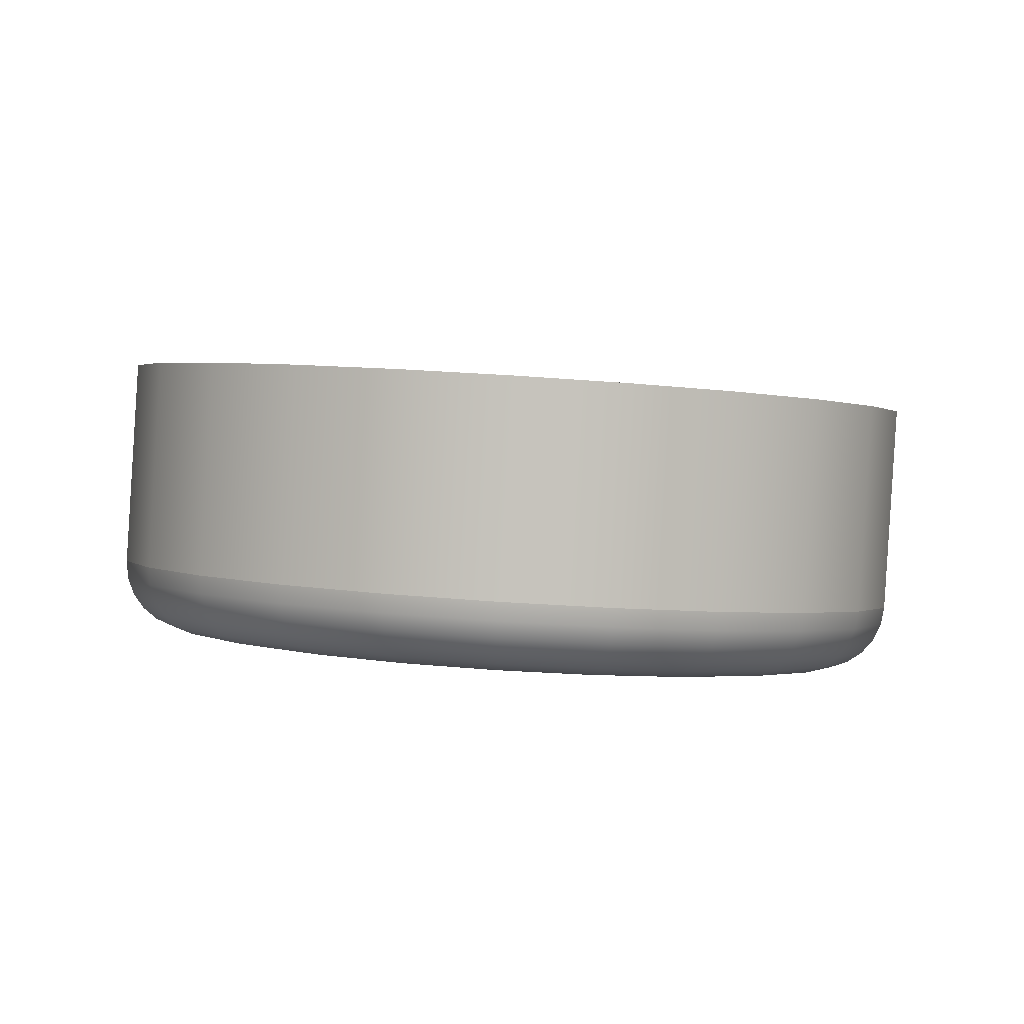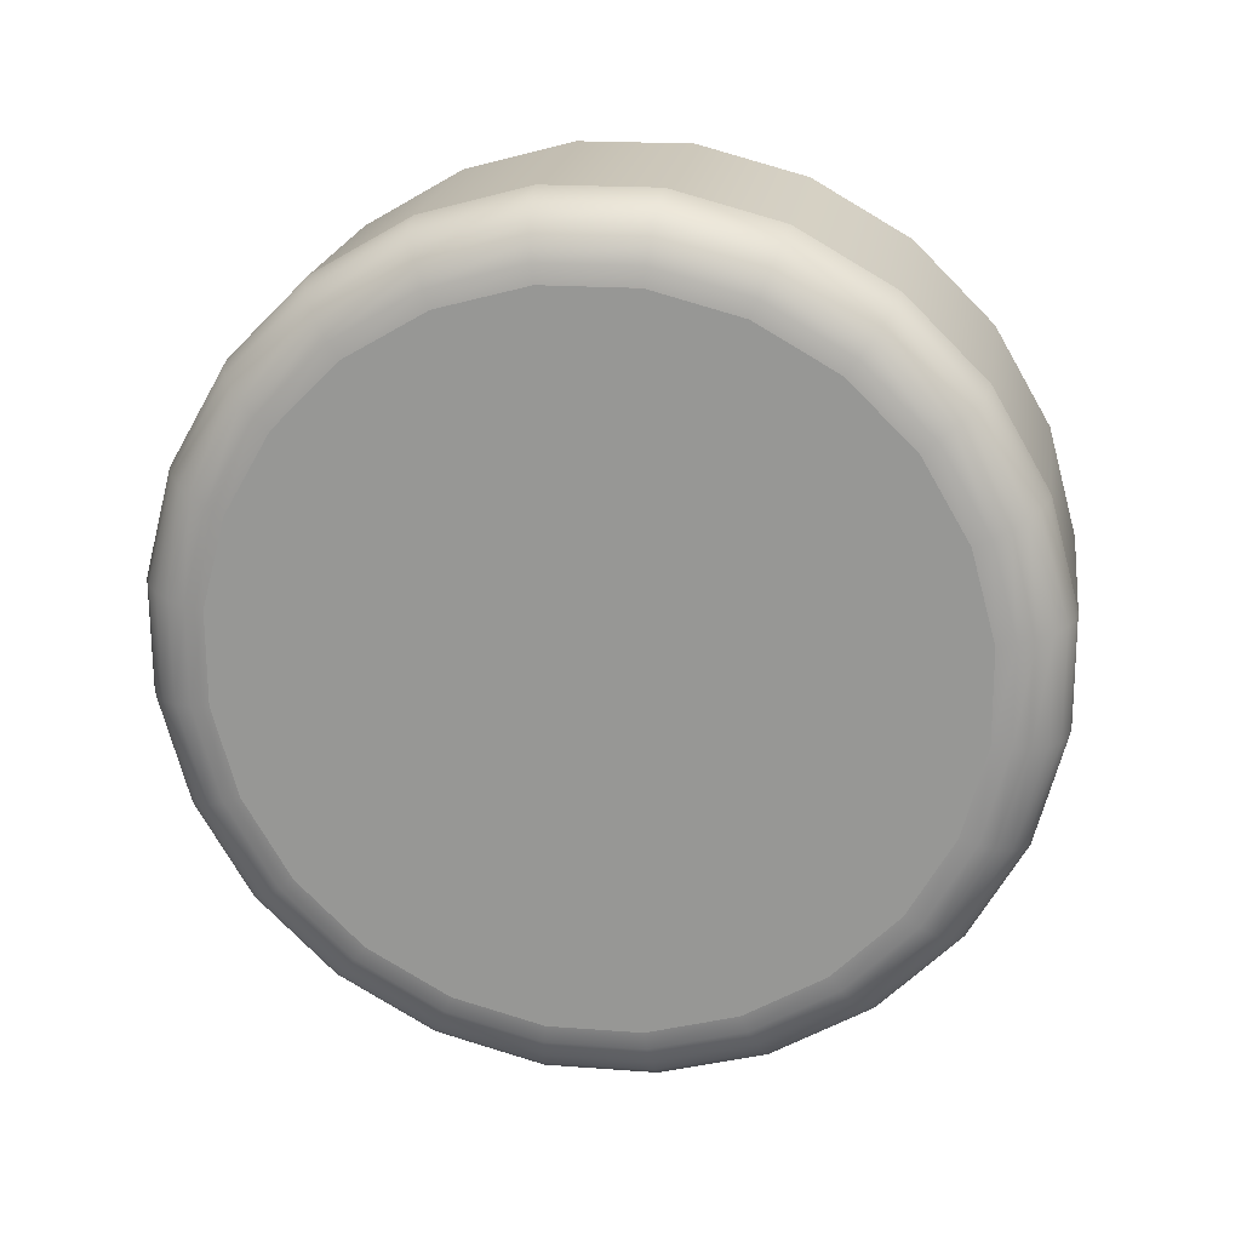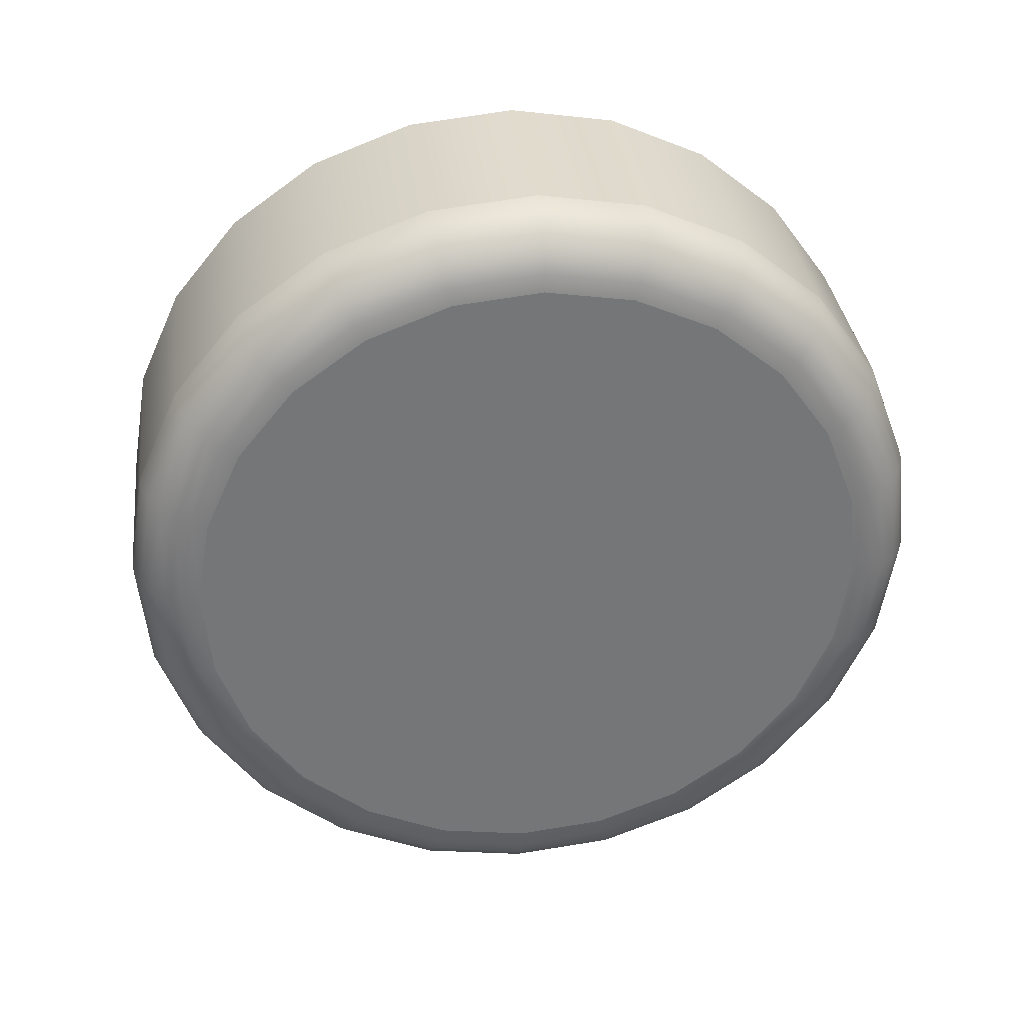
<metadata>
{"format":"obj","ext":"obj","renderer":"f3d","projection":"perspective","resolution":1024,"background":"white","views":[{"elev":-6.4,"azim":-125.4,"up":"+Z"},{"elev":-69.3,"azim":166.8,"up":"+Z"},{"elev":-51.9,"azim":22.0,"up":"+Z"}]}
</metadata>
<code>
o Component_5_32/Component_5/mesh11/mesh11-geometry#mesh11-geometry
v 0.06479 -0.1926 -0.3774
v 0.06461 -0.1852 -0.3776
v 0.06306 -0.1998 -0.3775
v 0.06663 -0.1855 -0.3917
v 0.06253 -0.1781 -0.3781
v 0.06681 -0.193 -0.3915
v 0.06455 -0.1784 -0.3922
v 0.05955 -0.2063 -0.3778
v 0.06508 -0.2002 -0.3915
v 0.06664 -0.1856 -0.3929
v 0.06458 -0.1785 -0.3934
v 0.05871 -0.1718 -0.3788
v 0.06073 -0.1721 -0.3929
v 0.0651 -0.2001 -0.3928
v 0.06682 -0.193 -0.3927
v 0.06078 -0.1723 -0.3941
v 0.06157 -0.2067 -0.3919
v 0.05449 -0.2117 -0.3784
v 0.06161 -0.2066 -0.3931
v 0.06651 -0.1929 -0.3939
v 0.06431 -0.1788 -0.3946
v 0.06057 -0.1726 -0.3953
v 0.0534 -0.1667 -0.3797
v 0.05541 -0.167 -0.3938
v 0.06139 -0.2064 -0.3943
v 0.06483 -0.2 -0.394
v 0.06634 -0.1857 -0.3941
v 0.05549 -0.1672 -0.395
v 0.05651 -0.2121 -0.3925
v 0.04823 -0.2156 -0.3792
v 0.05658 -0.212 -0.3937
v 0.05645 -0.2116 -0.3949
v 0.06427 -0.1998 -0.395
v 0.06591 -0.1929 -0.395
v 0.06376 -0.1791 -0.3957
v 0.06013 -0.1731 -0.3963
v 0.05538 -0.1676 -0.3962
v 0.05025 -0.216 -0.3933
v 0.04695 -0.1631 -0.3808
v 0.04897 -0.1635 -0.3948
v 0.06093 -0.2059 -0.3954
v 0.06574 -0.1859 -0.3952
v 0.04909 -0.1637 -0.396
v 0.05035 -0.2158 -0.3945
v 0.04321 -0.2181 -0.3942
v 0.04119 -0.2177 -0.3802
v 0.05033 -0.2154 -0.3957
v 0.05612 -0.2111 -0.3959
v 0.06504 -0.1928 -0.3959
v 0.06488 -0.186 -0.3961
v 0.06298 -0.1795 -0.3965
v 0.05507 -0.1683 -0.3972
v 0.04908 -0.1642 -0.3972
v 0.04335 -0.2179 -0.3954
v 0.03982 -0.1614 -0.3818
v 0.04184 -0.1618 -0.3959
v 0.05016 -0.2148 -0.3967
v 0.06024 -0.2054 -0.3962
v 0.06346 -0.1994 -0.3959
v 0.05947 -0.1737 -0.3972
v 0.042 -0.162 -0.3971
v 0.04344 -0.2175 -0.3966
v 0.03587 -0.2183 -0.3953
v 0.03606 -0.2182 -0.3965
v 0.03385 -0.2179 -0.3812
v 0.04347 -0.2168 -0.3976
v 0.05561 -0.2103 -0.3968
v 0.06397 -0.1927 -0.3965
v 0.06382 -0.1862 -0.3967
v 0.062 -0.18 -0.3971
v 0.04895 -0.1649 -0.3982
v 0.04211 -0.1625 -0.3982
v 0.03627 -0.2177 -0.3976
v 0.03248 -0.1616 -0.3829
v 0.0345 -0.162 -0.3969
v 0.0347 -0.1622 -0.3981
v 0.04987 -0.2139 -0.3975
v 0.06246 -0.199 -0.3966
v 0.05461 -0.1691 -0.398
v 0.05865 -0.1745 -0.3978
v 0.03494 -0.1627 -0.3992
v 0.03649 -0.217 -0.3986
v 0.02672 -0.2162 -0.3823
v 0.02874 -0.2166 -0.3963
v 0.02897 -0.2164 -0.3975
v 0.04342 -0.2158 -0.3984
v 0.05496 -0.2094 -0.3974
v 0.06278 -0.1926 -0.3969
v 0.06263 -0.1864 -0.397
v 0.06091 -0.1805 -0.3974
v 0.04217 -0.1633 -0.3992
v 0.03519 -0.1635 -0.4002
v 0.0293 -0.216 -0.3987
v 0.02544 -0.1638 -0.3838
v 0.02746 -0.1641 -0.3979
v 0.0277 -0.1643 -0.3991
v 0.02806 -0.1648 -0.4002
v 0.04948 -0.2128 -0.3981
v 0.05939 -0.2047 -0.3969
v 0.06135 -0.1986 -0.3969
v 0.0487 -0.1659 -0.3989
v 0.054 -0.17 -0.3985
v 0.05772 -0.1753 -0.398
v 0.0285 -0.1655 -0.4011
v 0.0367 -0.216 -0.3993
v 0.02971 -0.2153 -0.3996
v 0.02028 -0.2127 -0.3833
v 0.02229 -0.213 -0.3973
v 0.02256 -0.2129 -0.3986
v 0.04331 -0.2147 -0.3989
v 0.05421 -0.2085 -0.3977
v 0.05842 -0.204 -0.3972
v 0.04217 -0.1643 -0.3999
v 0.029 -0.1664 -0.4018
v 0.03017 -0.2144 -0.4003
v 0.023 -0.2126 -0.3997
v 0.01918 -0.1676 -0.3846
v 0.0212 -0.168 -0.3987
v 0.02148 -0.1682 -0.3999
v 0.02193 -0.1686 -0.401
v 0.02254 -0.1692 -0.4018
v 0.049 -0.2117 -0.3983
v 0.04836 -0.1669 -0.3994
v 0.0533 -0.171 -0.3988
v 0.03545 -0.1645 -0.4009
v 0.02327 -0.17 -0.4025
v 0.03689 -0.2149 -0.3998
v 0.03065 -0.2134 -0.4008
v 0.02427 -0.2112 -0.4013
v 0.02358 -0.212 -0.4006
v 0.01496 -0.2076 -0.3842
v 0.01698 -0.208 -0.3982
v 0.01728 -0.2079 -0.3994
v 0.04315 -0.2135 -0.3991
v 0.04212 -0.1654 -0.4004
v 0.02953 -0.1675 -0.4021
v 0.02405 -0.1709 -0.4028
v 0.02501 -0.2103 -0.4017
v 0.01853 -0.2072 -0.4014
v 0.01781 -0.2076 -0.4005
v 0.01412 -0.173 -0.3852
v 0.01614 -0.1734 -0.3993
v 0.01644 -0.1735 -0.4005
v 0.01773 -0.1743 -0.4024
v 0.04794 -0.1681 -0.3996
v 0.03569 -0.1656 -0.4013
v 0.01962 -0.1756 -0.4033
v 0.01863 -0.1749 -0.403
v 0.03704 -0.2137 -0.4
v 0.03111 -0.2122 -0.4009
v 0.02575 -0.2093 -0.4017
v 0.0194 -0.2066 -0.4021
v 0.02036 -0.2058 -0.4024
v 0.01316 -0.2016 -0.399
v 0.01348 -0.2016 -0.4002
v 0.01114 -0.2013 -0.3849
v 0.01699 -0.1738 -0.4015
v 0.04201 -0.1667 -0.4005
v 0.03005 -0.1686 -0.4022
v 0.02484 -0.1718 -0.4028
v 0.02063 -0.1763 -0.4033
v 0.02133 -0.2051 -0.4025
v 0.01407 -0.2014 -0.4012
v 0.0159 -0.2008 -0.4027
v 0.01061 -0.1796 -0.3856
v 0.01263 -0.1799 -0.3996
v 0.01295 -0.18 -0.4008
v 0.01541 -0.1809 -0.4033
v 0.01355 -0.1802 -0.4019
v 0.03591 -0.1668 -0.4014
v 0.01771 -0.1817 -0.4036
v 0.01655 -0.1813 -0.4036
v 0.01701 -0.2003 -0.4031
v 0.01815 -0.1998 -0.4031
v 0.0149 -0.2012 -0.4021
v 0.01108 -0.1945 -0.3994
v 0.01142 -0.1945 -0.4006
v 0.009063 -0.1942 -0.3854
v 0.01439 -0.1805 -0.4027
v 0.01204 -0.1945 -0.4017
v 0.014 -0.1943 -0.4032
v 0.01519 -0.1941 -0.4035
v 0.008883 -0.1868 -0.3856
v 0.0109 -0.1871 -0.3997
v 0.01124 -0.1872 -0.4009
v 0.01503 -0.1876 -0.4037
v 0.01384 -0.1875 -0.4034
v 0.01187 -0.1873 -0.4019
v 0.01642 -0.1939 -0.4035
v 0.01627 -0.1877 -0.4037
v 0.01293 -0.1944 -0.4026
v 0.01275 -0.1874 -0.4028
f 1 2 3
f 3 2 1
f 2 1 4
f 4 1 2
f 5 3 2
f 2 3 5
f 1 3 6
f 6 3 1
f 6 4 1
f 1 4 6
f 4 7 2
f 2 7 4
f 8 3 5
f 5 3 8
f 5 2 7
f 7 2 5
f 9 6 3
f 3 6 9
f 4 6 10
f 10 6 4
f 7 4 11
f 11 4 7
f 3 8 9
f 12 8 5
f 5 8 12
f 7 13 5
f 5 13 7
f 9 14 6
f 9 8 3
f 15 10 6
f 6 10 15
f 10 11 4
f 4 11 10
f 11 16 7
f 7 16 11
f 17 9 8
f 8 9 17
f 18 8 12
f 12 5 13
f 13 5 12
f 12 8 18
f 13 7 16
f 16 7 13
f 14 9 19
f 19 9 14
f 6 14 9
f 15 6 14
f 14 6 15
f 15 20 10
f 10 20 15
f 11 10 21
f 21 10 11
f 16 11 22
f 22 11 16
f 8 18 17
f 17 18 8
f 23 18 12
f 12 18 23
f 12 13 23
f 23 13 12
f 13 16 24
f 24 16 13
f 17 19 9
f 9 19 17
f 19 25 14
f 14 25 19
f 14 26 15
f 15 26 14
f 20 15 26
f 26 15 20
f 27 10 20
f 20 10 27
f 27 21 10
f 10 21 27
f 21 22 11
f 11 22 21
f 16 22 28
f 28 22 16
f 29 17 18
f 18 17 29
f 30 18 23
f 23 18 30
f 24 23 13
f 13 23 24
f 28 24 16
f 16 24 28
f 19 17 31
f 31 17 19
f 25 19 32
f 32 19 25
f 26 14 25
f 25 14 26
f 26 33 20
f 20 33 26
f 20 34 27
f 27 34 20
f 21 27 35
f 35 27 21
f 22 21 36
f 36 21 22
f 37 28 22
f 22 28 37
f 29 31 17
f 17 31 29
f 29 18 38
f 38 18 29
f 30 38 18
f 18 38 30
f 39 30 23
f 23 30 39
f 23 24 39
f 39 24 23
f 24 28 40
f 40 28 24
f 31 32 19
f 19 32 31
f 25 32 41
f 41 32 25
f 25 41 26
f 26 41 25
f 33 26 41
f 41 26 33
f 34 20 33
f 33 20 34
f 42 27 34
f 34 27 42
f 42 35 27
f 27 35 42
f 35 36 21
f 21 36 35
f 22 36 37
f 37 36 22
f 28 37 43
f 43 37 28
f 31 29 44
f 44 29 31
f 38 44 29
f 29 44 38
f 38 30 45
f 45 30 38
f 46 30 39
f 39 30 46
f 40 39 24
f 24 39 40
f 43 40 28
f 28 40 43
f 32 31 47
f 47 31 32
f 48 41 32
f 32 41 48
f 34 33 49
f 49 33 34
f 34 49 42
f 42 49 34
f 42 50 35
f 35 50 42
f 35 51 36
f 36 51 35
f 52 37 36
f 36 37 52
f 53 43 37
f 37 43 53
f 44 47 31
f 31 47 44
f 44 38 54
f 54 38 44
f 46 45 30
f 30 45 46
f 45 54 38
f 38 54 45
f 55 46 39
f 39 46 55
f 39 40 55
f 55 40 39
f 40 43 56
f 56 43 40
f 47 57 32
f 32 57 47
f 41 48 58
f 58 48 41
f 48 32 57
f 57 32 48
f 59 49 33
f 33 49 59
f 50 42 49
f 49 42 50
f 51 35 50
f 50 35 51
f 60 36 51
f 51 36 60
f 37 52 53
f 43 53 61
f 61 53 43
f 53 52 37
f 47 44 62
f 62 44 47
f 54 62 44
f 44 62 54
f 45 46 63
f 63 46 45
f 54 45 64
f 64 45 54
f 65 46 55
f 55 46 65
f 56 55 40
f 40 55 56
f 61 56 43
f 43 56 61
f 57 47 66
f 66 47 57
f 67 58 48
f 48 58 67
f 48 57 67
f 67 57 48
f 49 59 68
f 68 59 49
f 33 41 59
f 59 41 33
f 49 68 50
f 50 68 49
f 50 69 51
f 51 69 50
f 36 60 52
f 52 60 36
f 51 70 60
f 60 70 51
f 71 53 52
f 52 53 71
f 72 61 53
f 53 61 72
f 62 66 47
f 47 66 62
f 62 54 73
f 73 54 62
f 65 63 46
f 46 63 65
f 63 64 45
f 45 64 63
f 64 73 54
f 54 73 64
f 74 65 55
f 55 65 74
f 56 75 55
f 55 75 56
f 61 76 56
f 56 76 61
f 57 66 77
f 77 66 57
f 77 67 57
f 57 67 77
f 78 68 59
f 59 68 78
f 58 59 41
f 41 59 58
f 69 50 68
f 68 50 69
f 70 51 69
f 69 51 70
f 79 52 60
f 60 52 79
f 80 60 70
f 70 60 80
f 53 71 72
f 72 71 53
f 72 81 61
f 61 81 72
f 66 62 82
f 82 62 66
f 73 82 62
f 62 82 73
f 65 83 63
f 63 83 65
f 63 84 64
f 64 84 63
f 64 85 73
f 73 85 64
f 83 65 74
f 74 65 83
f 74 55 75
f 75 55 74
f 75 56 76
f 76 56 75
f 76 61 81
f 81 61 76
f 86 77 66
f 66 77 86
f 67 77 87
f 87 77 67
f 68 78 88
f 88 78 68
f 59 58 78
f 78 58 59
f 68 88 69
f 69 88 68
f 69 89 70
f 70 89 69
f 52 79 71
f 71 79 52
f 60 80 79
f 79 80 60
f 70 90 80
f 80 90 70
f 91 72 71
f 71 72 91
f 81 72 92
f 92 72 81
f 66 82 86
f 86 82 66
f 73 93 82
f 82 93 73
f 84 63 83
f 83 63 84
f 85 64 84
f 84 64 85
f 93 73 85
f 85 73 93
f 94 83 74
f 74 83 94
f 75 95 74
f 74 95 75
f 76 96 75
f 75 96 76
f 81 97 76
f 76 97 81
f 77 86 98
f 98 86 77
f 98 87 77
f 77 87 98
f 87 99 67
f 67 99 87
f 100 88 78
f 78 88 100
f 99 78 58
f 58 78 99
f 89 69 88
f 88 69 89
f 90 70 89
f 89 70 90
f 101 71 79
f 79 71 101
f 102 79 80
f 80 79 102
f 103 80 90
f 90 80 103
f 91 92 72
f 72 92 91
f 71 101 91
f 91 101 71
f 92 104 81
f 81 104 92
f 105 86 82
f 82 86 105
f 106 82 93
f 93 82 106
f 83 107 84
f 84 107 83
f 84 108 85
f 85 108 84
f 85 109 93
f 93 109 85
f 107 83 94
f 94 83 107
f 94 74 95
f 95 74 94
f 95 75 96
f 96 75 95
f 96 76 97
f 97 76 96
f 97 81 104
f 104 81 97
f 110 98 86
f 86 98 110
f 87 98 111
f 111 98 87
f 99 87 112
f 112 87 99
f 58 67 99
f 99 67 58
f 88 100 89
f 89 100 88
f 78 99 100
f 100 99 78
f 90 89 100
f 100 89 90
f 79 102 101
f 101 102 79
f 80 103 102
f 102 103 80
f 103 90 112
f 112 90 103
f 91 113 92
f 92 113 91
f 113 91 101
f 101 91 113
f 104 92 114
f 114 92 104
f 86 105 110
f 110 105 86
f 105 82 115
f 115 82 105
f 106 115 82
f 82 115 106
f 93 116 106
f 106 116 93
f 108 84 107
f 107 84 108
f 109 85 108
f 108 85 109
f 116 93 109
f 109 93 116
f 117 107 94
f 94 107 117
f 95 118 94
f 94 118 95
f 96 119 95
f 95 119 96
f 97 120 96
f 96 120 97
f 104 121 97
f 97 121 104
f 98 110 122
f 122 110 98
f 122 111 98
f 98 111 122
f 111 112 87
f 87 112 111
f 112 100 99
f 99 100 112
f 112 90 100
f 100 90 112
f 123 101 102
f 102 101 123
f 124 102 103
f 103 102 124
f 111 103 112
f 125 92 113
f 113 92 125
f 101 123 113
f 113 123 101
f 125 114 92
f 92 114 125
f 114 126 104
f 104 126 114
f 127 110 105
f 105 110 127
f 115 128 105
f 105 128 115
f 115 106 129
f 129 106 115
f 130 106 116
f 116 106 130
f 107 131 108
f 108 132 109
f 109 132 108
f 109 133 116
f 116 133 109
f 131 107 117
f 117 107 131
f 117 94 118
f 118 94 117
f 118 95 119
f 119 95 118
f 119 96 120
f 120 96 119
f 120 97 121
f 121 97 120
f 134 122 110
f 110 122 134
f 122 124 111
f 111 124 122
f 112 103 111
f 102 124 123
f 123 124 102
f 124 103 111
f 111 103 124
f 113 135 125
f 125 135 113
f 135 113 123
f 123 113 135
f 114 125 136
f 136 125 114
f 126 114 137
f 137 114 126
f 121 104 126
f 126 104 121
f 110 127 134
f 134 127 110
f 127 105 128
f 128 105 127
f 128 115 138
f 138 115 128
f 130 129 106
f 106 129 130
f 129 138 115
f 115 138 129
f 130 116 139
f 139 116 130
f 108 131 107
f 132 108 131
f 131 108 132
f 133 109 132
f 132 109 133
f 140 116 133
f 133 116 140
f 141 131 117
f 117 131 141
f 117 118 141
f 141 118 117
f 118 119 142
f 142 119 118
f 119 120 143
f 143 120 119
f 121 144 120
f 120 144 121
f 134 145 122
f 122 145 134
f 145 124 122
f 122 124 145
f 145 123 124
f 124 123 145
f 146 125 135
f 135 125 146
f 123 145 135
f 146 136 125
f 125 136 146
f 136 137 114
f 114 137 136
f 137 147 126
f 126 147 137
f 126 148 121
f 121 148 126
f 149 134 127
f 127 134 149
f 128 150 127
f 127 150 128
f 138 151 128
f 128 151 138
f 129 130 152
f 152 130 129
f 138 129 153
f 153 129 138
f 140 139 116
f 116 139 140
f 139 152 130
f 130 152 139
f 132 131 154
f 154 131 132
f 132 154 133
f 133 154 132
f 133 155 140
f 140 155 133
f 156 131 141
f 141 131 156
f 142 141 118
f 118 141 142
f 143 142 119
f 119 142 143
f 157 143 120
f 120 143 157
f 144 121 148
f 157 120 144
f 144 120 157
f 158 145 134
f 134 145 158
f 135 158 146
f 146 158 135
f 135 145 123
f 158 135 145
f 145 135 158
f 136 146 159
f 159 146 136
f 137 136 160
f 160 136 137
f 147 137 161
f 161 137 147
f 148 126 147
f 147 126 148
f 148 121 144
f 149 158 134
f 134 158 149
f 149 127 150
f 150 127 149
f 150 128 151
f 151 128 150
f 151 138 162
f 162 138 151
f 152 153 129
f 129 153 152
f 153 162 138
f 138 162 153
f 140 163 139
f 139 163 140
f 152 139 164
f 164 139 152
f 156 154 131
f 131 154 156
f 155 133 154
f 154 133 155
f 163 140 155
f 155 140 163
f 165 156 141
f 141 156 165
f 141 142 165
f 165 142 141
f 142 143 166
f 143 157 167
f 167 157 143
f 148 168 144
f 144 168 148
f 157 144 169
f 169 144 157
f 170 146 158
f 158 146 170
f 170 159 146
f 146 159 170
f 159 160 136
f 136 160 159
f 160 161 137
f 137 161 160
f 161 171 147
f 147 171 161
f 147 172 148
f 148 172 147
f 170 158 149
f 149 158 170
f 150 170 149
f 149 170 150
f 151 159 150
f 150 159 151
f 153 152 173
f 173 152 153
f 162 153 174
f 174 153 162
f 175 139 163
f 163 139 175
f 175 164 139
f 139 164 175
f 164 173 152
f 152 173 164
f 154 156 176
f 176 156 154
f 154 176 155
f 155 176 154
f 155 177 163
f 163 177 155
f 178 156 165
f 165 156 178
f 166 165 142
f 142 165 166
f 167 166 143
f 143 166 167
f 166 143 142
f 169 167 157
f 157 167 169
f 168 148 172
f 172 148 168
f 179 144 168
f 168 144 179
f 179 169 144
f 144 169 179
f 159 170 150
f 150 170 159
f 160 159 151
f 151 159 160
f 161 160 162
f 162 160 161
f 171 161 174
f 174 161 171
f 172 147 171
f 171 147 172
f 173 174 153
f 153 174 173
f 174 161 162
f 162 161 174
f 163 180 175
f 175 180 163
f 164 175 181
f 181 175 164
f 173 164 182
f 182 164 173
f 178 176 156
f 156 176 178
f 177 155 176
f 176 155 177
f 180 163 177
f 177 163 180
f 183 178 165
f 165 178 183
f 165 166 183
f 183 166 165
f 166 167 184
f 184 167 166
f 167 169 185
f 185 169 167
f 172 186 168
f 168 186 172
f 168 187 179
f 179 187 168
f 169 179 188
f 188 179 169
f 162 160 151
f 151 160 162
f 189 171 174
f 174 171 189
f 171 190 172
f 172 190 171
f 174 173 189
f 189 173 174
f 191 175 180
f 180 175 191
f 191 181 175
f 175 181 191
f 181 182 164
f 164 182 181
f 176 178 184
f 184 178 176
f 177 176 185
f 185 176 177
f 177 185 180
f 180 185 177
f 183 184 178
f 178 184 183
f 184 183 166
f 166 183 184
f 185 184 167
f 167 184 185
f 188 185 169
f 169 185 188
f 186 172 190
f 190 172 186
f 187 168 186
f 186 168 187
f 192 179 187
f 187 179 192
f 192 188 179
f 179 188 192
f 190 171 189
f 189 171 190
f 182 189 173
f 173 189 182
f 180 188 191
f 191 188 180
f 187 191 181
f 182 181 186
f 184 185 176
f 176 185 184
f 188 180 185
f 185 180 188
f 186 190 182
f 182 190 186
f 187 186 181
f 181 186 187
f 192 187 191
f 191 187 192
f 192 191 188
f 188 191 192
f 189 182 190
f 190 182 189
f 181 191 187
f 186 181 182

</code>
